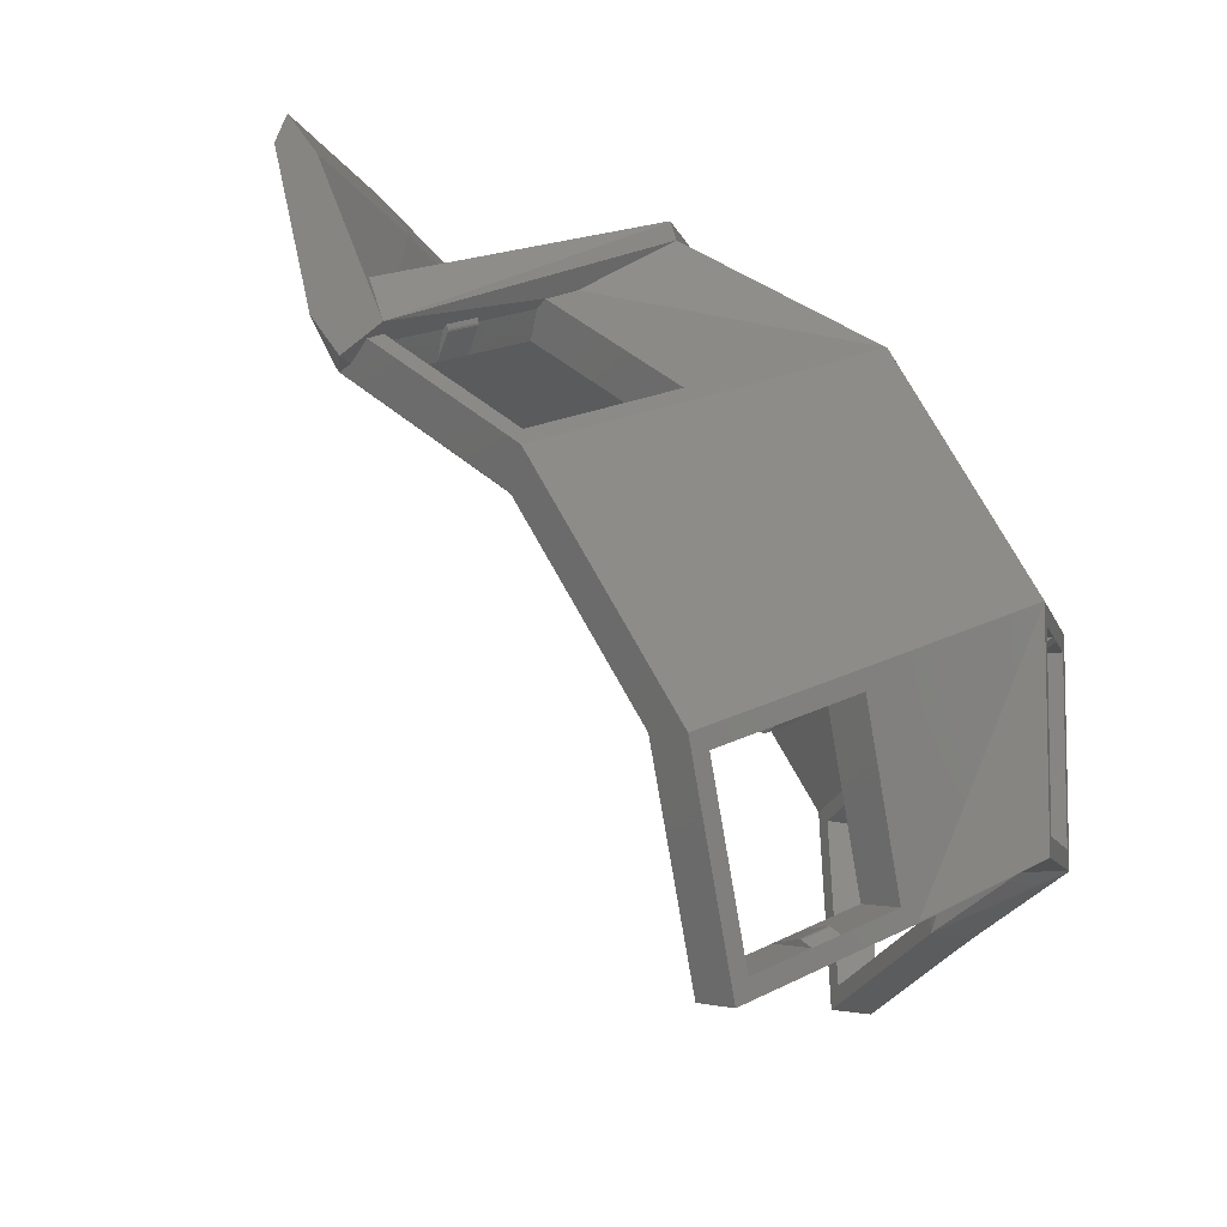
<metadata>
{"format":"stl","ext":"stl","renderer":"f3d","projection":"perspective","resolution":1024,"background":"white","views":[{"elev":-8.2,"azim":139.0,"up":"+Y"}]}
</metadata>
<code>
# stl→obj: 399 verts, 892 faces
v -72.88 -45.62 66.51
v -79.76 -53.49 54.66
v -72.46 -46.32 64.71
v -81.61 -54.19 54.5
v -75.07 -53.49 51.25
v -72.84 -53.49 49.63
v -67.73 -54.19 44.42
v -68.15 -53.49 46.22
v -67.76 -46.32 61.3
v -65.54 -46.32 59.68
v -59 -45.62 56.43
v -60.85 -46.32 56.28
v -59.96 -46.56 55.12
v -73.9 -42.59 65.1
v -68.79 -43.29 59.89
v -73.48 -43.29 63.29
v -66.57 -43.29 58.27
v -60.03 -42.59 55.02
v -61.87 -43.29 54.86
v -69.18 -50.46 44.81
v -68.76 -51.16 43
v -80.79 -50.46 53.24
v -82.63 -51.16 53.08
v -76.1 -50.46 49.83
v -73.87 -50.46 48.21
v -75.52 -51.17 50.62
v -75.63 -50.92 50.47
v -75.55 -51.08 50.59
v -75.58 -50.99 50.54
v -73.36 -50.99 48.92
v -73.41 -50.92 48.86
v -73.3 -51.17 49
v -73.32 -51.08 48.97
v -66.49 -44.49 58.37
v -66.57 -44.21 58.27
v -66.55 -44.31 58.29
v -66.53 -44.4 58.32
v -68.78 -44.31 59.91
v -68.79 -44.21 59.89
v -68.72 -44.49 59.99
v -68.75 -44.4 59.94
v -74.03 -85.16 38.13
v -72.9 -69.41 37.31
v -74.03 -70.81 38.13
v -78.72 -70.81 41.54
v -80.95 -70.81 43.16
v -86.77 -69.41 47.39
v -85.64 -70.81 46.57
v -85.64 -85.16 46.57
v -72.9 -86.66 37.31
v -78.72 -85.16 41.54
v -80.95 -85.16 43.16
v -86.77 -86.66 47.39
v -88.83 -86.66 44.56
v -74.95 -86.66 34.48
v -88.91 -86.66 44.62
v -88.91 -69.31 44.62
v -88.91 -69.41 44.62
v -76.09 -85.16 35.3
v -74.95 -69.41 34.48
v -80.78 -85.16 38.71
v -83 -85.16 40.33
v -88.83 -69.41 44.56
v -87.7 -85.16 43.73
v -76.09 -70.81 35.3
v -80.78 -70.81 38.71
v -83 -70.81 40.33
v -87.7 -70.81 43.73
v -82.48 -84.67 41.05
v -82.35 -84.67 41.22
v -82.42 -84.66 41.13
v -82.53 -84.71 40.97
v -80.25 -84.67 39.43
v -80.31 -84.71 39.35
v -80.13 -84.67 39.6
v -80.19 -84.66 39.52
v -80.13 -71.3 39.6
v -80.31 -71.27 39.35
v -80.25 -71.3 39.43
v -80.19 -71.31 39.52
v -82.53 -71.27 40.97
v -82.48 -71.3 41.05
v -82.35 -71.3 41.22
v -82.42 -71.31 41.13
v -78.19 -55.39 91.3
v -78.75 -55.7 89.38
v -78.17 -55.37 91.24
v -78.2 -55.4 91.33
v -90.37 -64.98 83.96
v -88.94 -63.72 83.21
v -87.24 -61.85 77.99
v -86.43 -60.97 75.51
v -85.32 -59.44 68.42
v -84.74 -59.1 70.29
v -77.06 -53.84 84.15
v -73.15 -49.85 75.77
v -76.25 -52.95 81.68
v -74.56 -51.09 76.45
v -74.18 -50.66 75.16
v -75.26 -51.52 74.51
v -77.58 -53.34 73.11
v -91.52 -63.75 84.02
v -92.68 -62.36 84.14
v -92.65 -62.4 84.14
v -89.48 -59.18 78.21
v -91.92 -61.54 82.06
v -91.18 -61.04 83.44
v -88.68 -58.29 75.74
v -87.57 -56.76 68.65
v -86.98 -56.43 70.51
v -92.62 -62.31 84.17
v -81 -53.03 89.6
v -92.63 -62.31 84.07
v -92.65 -62.33 84.05
v -91.85 -61.46 81.79
v -90.78 -60.27 78.3
v -80.44 -52.73 91.56
v -79.3 -51.16 84.38
v -78.5 -50.28 81.9
v -75.99 -47.65 75.66
v -76.8 -48.41 76.68
v -84 -53.95 70.81
v -92.67 -62.35 84.11
v -78.23 -55.36 91.33
v -78.32 -55.26 91.34
v -78.35 -55.22 91.34
v -78.36 -55.21 91.35
v -78.37 -55.2 91.35
v -78.53 -55.01 91.36
v -91.47 -63.67 84.07
v -79.87 -53.41 91.5
v -80.02 -53.23 91.51
v -88.65 -59.53 78.36
v -88.43 -59.75 78.35
v -88.49 -59.66 78.36
v -88.56 -59.59 78.36
v -87.84 -58.65 75.88
v -87.76 -58.7 75.89
v -87.62 -58.86 75.87
v -87.68 -58.78 75.89
v -78.31 -51.14 81.65
v -78.14 -51.4 81.62
v -78.21 -51.32 81.62
v -78.27 -51.24 81.63
v -79.11 -52.03 84.13
v -79.07 -52.12 84.11
v -78.94 -52.28 84.1
v -79.02 -52.21 84.1
v -98.83 -80.46 75.69
v -93.78 -74.92 60.15
v -90.49 -74.66 61.31
v -92.31 -78.29 67.42
v -90.62 -76.42 62.2
v -93.12 -79.17 69.9
v -95.53 -80.2 76.85
v -94.81 -81.04 75.12
v -91.94 -94.55 71.23
v -92.07 -96.44 72.18
v -87.05 -90.8 56.67
v -87.74 -89.94 58.31
v -87.03 -90.9 56.64
v -89.44 -91.8 63.53
v -90.24 -92.68 66.01
v -90.46 -74.62 61.22
v -90.46 -74.63 61.23
v -90.12 -76.22 60.77
v -95.35 -96.8 70.99
v -90.3 -91.25 55.45
v -93.05 -78.36 59.16
v -93.89 -76.78 61.01
v -93.78 -74.93 60.15
v -91.01 -90.29 57.12
v -90.32 -91.16 55.48
v -90.32 -91.17 55.47
v -92.71 -92.15 62.34
v -93.51 -93.04 64.82
v -95.21 -94.9 70.04
v -95.58 -78.64 66.23
v -96.39 -79.53 68.71
v -98.09 -81.39 73.93
v -98.8 -80.46 75.7
v -98.82 -80.5 75.68
v -98.81 -80.56 75.66
v -92.86 -92.53 65.21
v -92.58 -92.47 65.33
v -92.68 -92.47 65.29
v -92.77 -92.49 65.26
v -91.97 -91.6 62.78
v -92.05 -91.64 62.74
v -91.77 -91.58 62.85
v -91.87 -91.58 62.82
v -94.75 -78.99 66.38
v -94.45 -78.99 66.47
v -94.55 -79.01 66.43
v -94.65 -79.01 66.4
v -95.45 -79.9 68.88
v -95.55 -79.88 68.85
v -95.26 -79.88 68.95
v -95.35 -79.9 68.91
v -43.54 -52.95 57.91
v -38.68 -53.73 59.04
v -50.18 -49.83 59.04
v -35.15 -55.12 58.79
v -35.44 -55.7 57.91
v -35.14 -55.12 58.79
v -40.93 -53.84 57.91
v -49.03 -51.09 57.91
v -51.75 -59.1 46.32
v -46.26 -60.97 46.32
v -53.43 -59.4 45.19
v -37 -64.98 45.19
v -33.76 -55.4 59.04
v -38.16 -63.72 46.32
v -33.74 -55.35 59.12
v -43.65 -61.85 46.32
v -33.24 -53.9 55.28
v -36.1 -62.3 43.12
v -33.66 -55.11 57.67
v -37.25 -61.04 44.25
v -34.64 -53.35 55.38
v -42.74 -59.18 44.25
v -52.43 -56.76 43.12
v -45.35 -58.29 44.25
v -48.23 -48.74 55.37
v -50.84 -56.43 44.25
v -48.4 -48.68 55.37
v -48.72 -48.57 55.38
v -49.55 -48.26 55.42
v -34.84 -53.95 56.55
v -45.54 -58.86 45.3
v -45.47 -58.65 45.09
v -45.49 -58.7 45.18
v -45.51 -58.78 45.25
v -42.88 -59.59 45.18
v -42.86 -59.53 45.09
v -42.94 -59.75 45.3
v -42.91 -59.66 45.25
v -48.39 -49.21 56.46
v -35.95 -53.4 56.43
v -40.29 -51.94 56.44
v -42.89 -51.06 56.45
v -40.32 -52.03 55.94
v -40.21 -51.7 55.91
v -40.35 -52.12 55.98
v -40.38 -52.21 56.03
v -40.4 -52.28 56.1
v -42.92 -51.14 55.94
v -42.95 -51.24 55.98
v -42.81 -50.83 55.91
v -43.01 -51.4 56.1
v -42.98 -51.32 56.03
v -42.26 -80.17 38.08
v -49.53 -79.17 38.23
v -44.04 -81.04 38.23
v -52.13 -78.29 38.23
v -58.5 -74.66 38.08
v -57.63 -76.42 38.23
v -58.6 -74.62 38.08
v -62.21 -89.94 39.76
v -64.11 -90.87 39.92
v -42.17 -80.2 38.08
v -48.62 -94.55 39.76
v -47.68 -96.44 39.92
v -54.12 -92.68 39.76
v -56.72 -91.8 39.76
v -64.04 -90.89 39.92
v -64.05 -91 38.94
v -47.8 -96.8 36.44
v -64.14 -91.25 36.44
v -64.18 -91.06 37.98
v -64.23 -91.22 36.44
v -64.19 -91.23 36.44
v -42.29 -80.56 34.6
v -48.74 -94.9 36.28
v -44.16 -81.39 34.75
v -54.24 -93.04 36.28
v -56.84 -92.15 36.28
v -62.33 -90.29 36.28
v -64.11 -91.16 36.43
v -49.65 -79.53 34.75
v -52.25 -78.64 34.75
v -58.62 -75.01 34.6
v -57.75 -76.78 34.75
v -56.65 -91.6 37.12
v -56.65 -91.58 37.33
v -56.65 -91.58 37.22
v -56.67 -91.64 37.03
v -54.06 -92.53 37.03
v -54.05 -92.49 37.12
v -54.04 -92.47 37.33
v -54.04 -92.47 37.22
v -49.77 -79.88 35.9
v -49.77 -79.88 35.59
v -49.78 -79.9 35.8
v -49.78 -79.9 35.69
v -52.37 -78.99 35.59
v -52.38 -79.01 35.69
v -52.37 -78.99 35.9
v -52.38 -79.01 35.8
v -42.35 -80.43 34.59
v -42.26 -80.46 34.59
v -36.12 -62.36 43.04
v -52.49 -56.92 42.99
v -52.45 -56.82 43.04
v -42.35 -80.44 34.59
v -42.14 -80.11 38.07
v -58.59 -74.92 34.59
v -56.67 -69.25 40.6
v -95.55 -80.11 76.88
v -92.88 -64.63 79.81
v -92.85 -64.52 79.85
v -85.29 -59.4 68.33
v -87.64 -56.82 68.61
v -82.77 -51.21 53.07
v -88.83 -69.31 44.56
v -86.77 -69.4 47.43
v -82.72 -51.16 53.14
v -82.69 -51.21 53.01
v -81.62 -54.22 54.52
v -81.64 -54.28 54.46
v -72.87 -69.33 37.35
v -74.95 -69.31 34.48
v -74.87 -69.41 34.42
v -74.87 -86.66 34.42
v -74.87 -69.31 34.42
v -75.49 -67.87 35.9
v -68.81 -51.21 42.93
v -68.73 -51.21 42.87
v -82.65 -51.18 53.06
v -82.67 -51.19 53.04
v -68.68 -51.16 42.94
v -68.8 -51.2 42.94
v -67.71 -54.22 44.41
v -72.86 -69.4 37.32
v -50.27 -49.8 59.03
v -51.24 -47.6 55.49
v -58.96 -45.64 56.45
v -59.95 -42.59 54.96
v -73.98 -42.59 65.16
v -75.77 -47.38 74.86
v -73.1 -49.8 75.62
v -73.12 -49.83 75.7
v -73.14 -49.84 75.74
v -87 -90.87 56.55
v -90.27 -91.22 55.36
v -29.49 -38.74 59.35
v -59.52 -38.68 81.71
v -59.47 -38.74 81.77
v -58.96 -40.58 82.42
v -60.58 -52.27 80.36
v -29.01 -40.58 60.02
v -30.22 -43.41 58.36
v -33.47 -52.98 53.88
v -30.75 -41.51 57.62
v -31.76 -55.1 56.24
v -33.39 -52.96 53.99
v -30.55 -52.27 57.9
v -33.42 -53.04 53.95
v -81.57 -52.49 93.11
v -81.56 -52.49 93.09
v -29.54 -38.68 59.29
v -33.53 -49.74 55.53
v -33.53 -49.74 55.54
v -37.38 -49.7 58.33
v -47.12 -41.51 69.4
v -79.28 -55.14 93.01
v -79.35 -55.2 92.97
v -58.85 -49.7 74.38
v -60.71 -41.51 80.02
v -60.8 -41.55 80.07
v -62.25 -49.74 77.01
v -62.78 -49.75 77.42
v -62.84 -49.75 77.47
v -59.44 -38.68 81.64
v -45.85 -38.68 71.02
v -31.84 -55.1 56.3
v -81.55 -52.51 93.11
v -37.44 -49.7 58.37
v -33.5 -53.05 54.01
v -32.42 -50.69 55.33
v -32.89 -51.73 54.67
v -62.87 -49.75 77.5
v -62.88 -49.75 77.5
v -80.22 -52.58 91.35
v -88.99 -44.48 94.94
v -90.04 -45.64 98.19
v -89.97 -45.58 98.23
v -87.72 -48.26 98
v -88.91 -44.43 94.99
v -87.79 -48.31 97.96
v -90.01 -45.61 98.1
v -80.32 -52.58 91.41
v -80.42 -52.69 91.47
v -73.69 -41.15 65.56
v -59.71 -41.2 55.29
v -73.74 -41.2 65.49
v -59.66 -41.15 55.36
v -73.61 -41.15 65.5
v -59.74 -41.15 55.42
f 1 2 3
f 4 2 1
f 4 5 2
f 4 6 5
f 7 6 4
f 6 7 8
f 9 1 3
f 10 1 9
f 10 11 1
f 12 11 10
f 12 13 11
f 8 13 12
f 13 8 7
f 14 15 16
f 14 17 15
f 18 17 14
f 18 19 17
f 18 20 19
f 20 18 21
f 22 14 16
f 22 23 14
f 24 23 22
f 25 23 24
f 21 25 20
f 25 21 23
f 20 12 19
f 12 20 8
f 24 2 5
f 2 24 22
f 20 6 8
f 6 20 25
f 26 27 24
f 28 27 26
f 27 28 29
f 26 24 5
f 30 27 29
f 27 30 31
f 31 24 27
f 24 31 25
f 32 5 6
f 5 32 26
f 30 28 33
f 28 30 29
f 33 26 32
f 26 33 28
f 33 31 30
f 31 33 32
f 31 32 25
f 25 32 6
f 3 22 16
f 22 3 2
f 10 19 12
f 19 10 17
f 3 15 9
f 15 3 16
f 34 35 17
f 35 34 36
f 36 34 37
f 34 17 10
f 38 35 36
f 35 38 39
f 39 17 35
f 17 39 15
f 40 10 9
f 10 40 34
f 41 36 37
f 36 41 38
f 40 37 34
f 37 40 41
f 40 39 38
f 40 38 41
f 39 40 15
f 15 40 9
f 42 43 44
f 43 45 44
f 43 46 45
f 47 46 43
f 48 47 49
f 46 47 48
f 43 42 50
f 51 50 42
f 52 50 51
f 53 52 49
f 52 53 50
f 53 49 47
f 54 50 53
f 50 54 55
f 56 57 58
f 55 59 60
f 55 61 59
f 55 62 61
f 54 62 55
f 63 64 54
f 62 54 64
f 65 60 59
f 66 60 65
f 67 60 66
f 63 67 68
f 67 63 60
f 64 63 68
f 59 44 65
f 44 59 42
f 52 64 49
f 64 52 62
f 42 61 51
f 61 42 59
f 57 56 58
f 69 70 71
f 72 70 69
f 62 70 72
f 70 62 52
f 73 72 69
f 72 73 74
f 74 62 72
f 62 74 61
f 51 70 52
f 70 51 75
f 76 69 71
f 69 76 73
f 75 71 70
f 71 75 76
f 75 73 76
f 75 74 73
f 61 75 51
f 75 61 74
f 49 68 48
f 68 49 64
f 66 44 45
f 44 66 65
f 68 46 48
f 46 68 67
f 77 66 45
f 66 77 78
f 77 79 78
f 79 77 80
f 81 79 82
f 79 81 78
f 67 78 81
f 78 67 66
f 83 45 46
f 45 83 77
f 82 80 84
f 80 82 79
f 84 77 83
f 77 84 80
f 83 67 81
f 83 81 82
f 67 83 46
f 83 82 84
f 85 86 87
f 88 86 85
f 89 86 88
f 89 90 86
f 89 91 90
f 89 92 91
f 93 92 89
f 92 93 94
f 95 87 86
f 96 95 97
f 96 97 98
f 95 96 87
f 98 99 96
f 98 100 99
f 98 101 100
f 94 101 98
f 101 94 93
f 102 103 104
f 105 106 107
f 108 106 105
f 109 108 110
f 108 109 106
f 107 111 112
f 111 107 113
f 113 107 114
f 106 114 107
f 115 114 106
f 114 115 116
f 117 118 112
f 117 119 118
f 120 119 117
f 119 120 121
f 122 121 120
f 122 110 121
f 110 122 109
f 111 117 112
f 111 103 117
f 103 111 123
f 121 94 98
f 94 121 110
f 107 91 105
f 91 107 90
f 108 94 110
f 94 108 92
f 124 88 88
f 89 124 125
f 89 125 126
f 127 126 127
f 89 126 127
f 89 128 129
f 128 89 127
f 130 129 131
f 130 131 132
f 89 129 130
f 130 132 117
f 124 89 88
f 130 103 102
f 103 130 117
f 133 134 135
f 133 135 136
f 134 133 105
f 134 105 91
f 137 136 138
f 136 137 133
f 108 133 137
f 133 108 105
f 134 92 139
f 92 134 91
f 136 140 138
f 140 136 135
f 135 139 140
f 139 135 134
f 108 139 92
f 137 139 108
f 139 137 140
f 140 137 138
f 90 112 86
f 112 90 107
f 98 119 121
f 119 98 97
f 95 112 118
f 112 95 86
f 141 142 143
f 141 143 144
f 142 141 119
f 142 119 97
f 144 145 141
f 145 144 146
f 141 118 119
f 118 141 145
f 142 95 147
f 95 142 97
f 143 146 144
f 146 143 148
f 142 148 143
f 148 142 147
f 118 147 95
f 145 147 118
f 147 145 148
f 148 145 146
f 149 150 149
f 151 152 153
f 151 154 152
f 155 154 151
f 155 156 154
f 155 157 156
f 157 155 158
f 159 153 160
f 153 159 151
f 160 161 159
f 162 161 160
f 163 161 162
f 158 163 157
f 163 158 161
f 164 165 166
f 167 161 158
f 167 168 161
f 169 170 171
f 169 172 170
f 173 172 169
f 173 172 173
f 174 172 173
f 168 172 174
f 168 175 172
f 168 176 175
f 167 176 168
f 176 167 177
f 170 150 171
f 178 150 170
f 179 150 178
f 179 149 150
f 180 149 179
f 177 149 180
f 149 177 167
f 153 172 160
f 172 153 170
f 163 177 157
f 177 163 176
f 160 175 162
f 175 160 172
f 181 149 182
f 155 167 158
f 183 167 155
f 167 183 182
f 182 149 167
f 184 185 186
f 184 186 187
f 185 184 176
f 185 176 163
f 188 184 187
f 184 188 189
f 189 176 184
f 176 189 175
f 190 163 162
f 163 190 185
f 191 187 186
f 187 191 188
f 190 186 185
f 186 190 191
f 175 190 162
f 189 190 175
f 190 189 191
f 191 189 188
f 177 156 157
f 156 177 180
f 178 153 152
f 153 178 170
f 180 154 156
f 154 180 179
f 192 193 194
f 192 194 195
f 193 192 178
f 193 178 152
f 192 196 197
f 196 192 195
f 178 197 179
f 197 178 192
f 198 152 154
f 152 198 193
f 196 194 199
f 194 196 195
f 199 193 198
f 193 199 194
f 179 198 154
f 197 198 179
f 199 197 196
f 198 197 199
f 200 201 202
f 203 204 205
f 204 201 206
f 201 204 203
f 201 200 206
f 202 207 200
f 202 208 207
f 209 210 211
f 210 208 202
f 204 205 205
f 204 212 205
f 211 204 213
f 210 209 208
f 212 211 214
f 204 211 212
f 215 211 213
f 209 211 215
f 216 217 217
f 218 211 217
f 211 212 214
f 217 216 218
f 217 218 218
f 217 218 218
f 211 218 212
f 216 219 220
f 217 221 219
f 222 223 217
f 221 217 223
f 217 219 216
f 224 225 226
f 225 227 226
f 225 228 227
f 225 222 228
f 223 222 225
f 220 204 229
f 213 220 219
f 220 213 204
f 225 209 223
f 209 225 208
f 221 213 219
f 213 221 215
f 230 231 223
f 231 230 232
f 232 230 233
f 230 223 209
f 231 234 235
f 234 231 232
f 223 235 221
f 235 223 231
f 230 215 236
f 215 230 209
f 232 237 234
f 237 232 233
f 233 236 237
f 236 233 230
f 236 235 234
f 236 234 237
f 235 236 221
f 221 236 215
f 207 224 238
f 208 224 207
f 224 208 225
f 204 239 229
f 206 239 204
f 239 206 240
f 200 238 241
f 238 200 207
f 240 242 243
f 240 244 242
f 240 245 244
f 240 246 245
f 246 240 206
f 244 247 242
f 247 244 248
f 242 249 243
f 249 242 247
f 250 206 200
f 206 250 246
f 245 248 244
f 248 245 251
f 246 251 245
f 251 246 250
f 247 241 249
f 248 241 247
f 251 241 248
f 250 241 251
f 241 250 200
f 252 253 254
f 252 255 253
f 256 255 252
f 255 256 257
f 258 257 256
f 258 259 257
f 259 258 260
f 254 261 252
f 262 261 254
f 261 262 263
f 264 263 262
f 265 263 264
f 260 265 259
f 265 260 263
f 260 266 263
f 267 263 266
f 267 268 263
f 268 267 269
f 270 271 272
f 268 261 263
f 261 268 273
f 273 268 273
f 274 273 268
f 273 274 275
f 268 276 274
f 268 277 276
f 269 277 268
f 277 269 278
f 278 269 279
f 280 273 275
f 281 273 280
f 282 281 283
f 281 282 273
f 278 282 283
f 282 278 279
f 274 254 275
f 254 274 262
f 277 259 265
f 259 277 278
f 274 264 262
f 264 274 276
f 284 285 286
f 287 285 284
f 277 285 287
f 285 277 265
f 288 284 289
f 284 288 287
f 276 287 288
f 287 276 277
f 285 264 290
f 264 285 265
f 289 286 291
f 286 289 284
f 291 285 290
f 285 291 286
f 290 289 291
f 290 288 289
f 276 290 264
f 290 276 288
f 278 257 259
f 257 278 283
f 253 275 254
f 275 253 280
f 257 281 255
f 281 257 283
f 292 280 253
f 292 293 280
f 294 293 292
f 293 294 295
f 296 295 297
f 295 296 293
f 281 293 296
f 293 281 280
f 255 292 253
f 292 255 298
f 299 295 294
f 295 299 297
f 298 294 292
f 294 298 299
f 281 298 255
f 296 298 281
f 296 299 298
f 299 296 297
f 217 217 211
f 273 300 301
f 217 211 302
f 211 252 261
f 252 211 210
f 303 302 301
f 302 303 304
f 304 304 302
f 273 305 300
f 211 261 306
f 273 273 261
f 302 222 217
f 222 302 222
f 302 304 222
f 302 273 301
f 211 273 302
f 261 273 306
f 306 273 211
f 307 307 301
f 308 252 210
f 252 308 256
f 307 301 307
f 301 307 303
f 273 307 305
f 300 305 307
f 300 307 301
f 273 282 307
f 89 309 155
f 114 149 103
f 103 149 181
f 181 183 103
f 183 181 182
f 164 151 165
f 309 183 155
f 111 114 123
f 103 123 114
f 310 114 311
f 310 149 114
f 149 310 150
f 102 89 130
f 102 183 89
f 183 102 104
f 89 155 151
f 113 114 111
f 89 183 309
f 104 103 183
f 155 183 183
f 183 182 183
f 149 149 150
f 89 312 93
f 313 114 313
f 313 311 114
f 313 310 311
f 310 313 150
f 109 106 109
f 89 151 312
f 115 313 116
f 116 313 114
f 313 116 313
f 109 115 106
f 115 109 313
f 312 151 164
f 150 314 57
f 314 150 313
f 58 150 57
f 58 63 54
f 58 54 56
f 63 58 315
f 315 58 57
f 312 164 316
f 164 312 164
f 312 316 47
f 314 313 317
f 313 314 313
f 109 313 313
f 313 109 317
f 315 314 318
f 314 315 57
f 319 320 4
f 319 320 319
f 312 320 319
f 320 312 47
f 318 314 317
f 47 321 320
f 321 47 43
f 63 322 60
f 322 63 315
f 60 323 324
f 60 324 55
f 323 60 325
f 325 60 322
f 322 315 318
f 322 318 326
f 325 327 328
f 327 325 322
f 326 327 322
f 327 326 318
f 327 329 317
f 327 330 329
f 327 318 330
f 318 327 327
f 328 21 331
f 320 7 4
f 7 320 321
f 21 317 23
f 332 317 21
f 317 332 327
f 210 258 210
f 321 210 333
f 321 333 333
f 321 333 7
f 210 321 258
f 258 321 334
f 334 321 43
f 325 307 307
f 307 325 328
f 307 307 325
f 328 327 21
f 307 323 325
f 210 258 256
f 210 256 308
f 304 328 331
f 328 303 307
f 303 328 304
f 222 331 222
f 304 331 222
f 331 304 304
f 202 210 210
f 210 202 333
f 335 333 202
f 333 335 333
f 335 333 335
f 333 335 7
f 222 336 228
f 336 222 331
f 13 337 11
f 13 335 337
f 335 13 7
f 338 21 18
f 331 338 336
f 338 331 328
f 21 327 332
f 332 327 327
f 338 21 338
f 21 338 331
f 338 328 331
f 258 334 260
f 260 267 266
f 267 260 269
f 260 271 270
f 270 269 260
f 272 269 270
f 269 272 271
f 279 307 279
f 307 279 323
f 279 307 282
f 50 334 43
f 334 50 260
f 269 324 279
f 260 55 271
f 271 55 269
f 269 55 324
f 50 55 260
f 324 279 279
f 279 324 323
f 339 317 340
f 330 318 329
f 319 341 341
f 341 319 4
f 14 317 339
f 14 317 14
f 317 14 23
f 318 317 329
f 319 341 342
f 341 319 319
f 341 4 1
f 101 93 100
f 312 100 93
f 100 312 99
f 340 122 120
f 317 122 340
f 122 109 109
f 122 317 109
f 342 312 319
f 99 343 96
f 343 99 342
f 342 99 312
f 56 173 58
f 173 56 173
f 56 174 173
f 174 56 168
f 316 53 47
f 53 316 344
f 173 173 173
f 344 54 53
f 344 345 54
f 344 168 345
f 345 168 54
f 54 168 56
f 161 168 344
f 151 166 165
f 166 151 344
f 164 166 344
f 171 150 169
f 159 161 151
f 58 169 150
f 173 169 58
f 169 173 173
f 344 151 161
f 164 344 316
f 344 164 164
f 346 347 348
f 349 350 351
f 352 353 354
f 355 356 357
f 356 355 358
f 353 358 355
f 128 359 360
f 359 128 127
f 346 354 361
f 362 354 353
f 363 354 362
f 364 354 363
f 354 364 365
f 212 214 366
f 366 367 212
f 350 366 214
f 346 348 351
f 351 348 349
f 368 369 365
f 368 370 369
f 371 370 368
f 370 371 372
f 351 350 357
f 351 352 346
f 372 370 370
f 370 372 373
f 365 369 374
f 374 375 365
f 375 374 347
f 357 214 355
f 349 366 350
f 357 350 214
f 205 87 203
f 87 205 85
f 85 205 88
f 376 218 218
f 127 377 359
f 377 127 127
f 88 367 124
f 367 88 88
f 354 365 375
f 352 354 346
f 378 368 365
f 378 365 364
f 203 87 201
f 239 220 229
f 220 379 216
f 379 220 239
f 216 376 218
f 376 216 379
f 351 357 352
f 357 380 352
f 380 357 356
f 381 352 380
f 352 381 353
f 382 370 373
f 383 370 382
f 370 383 384
f 212 367 88
f 354 375 361
f 212 218 355
f 212 88 205
f 214 212 355
f 379 355 376
f 358 355 379
f 355 358 353
f 376 218 218
f 218 376 355
f 205 88 205
f 377 359 359
f 375 347 361
f 361 347 346
f 385 386 387
f 387 386 388
f 385 387 389
f 349 387 388
f 369 385 374
f 126 390 391
f 390 126 125
f 391 386 385
f 389 387 347
f 359 385 359
f 385 360 359
f 129 360 385
f 360 129 128
f 385 359 391
f 377 391 359
f 126 377 127
f 377 126 391
f 347 387 348
f 390 386 391
f 348 387 349
f 347 385 389
f 374 385 347
f 349 388 366
f 366 388 367
f 388 390 367
f 388 386 390
f 385 384 392
f 370 385 369
f 370 385 370
f 384 385 370
f 393 385 392
f 385 393 393
f 117 393 117
f 393 117 385
f 132 385 117
f 131 385 132
f 131 385 131
f 385 131 129
f 125 367 390
f 367 125 124
f 338 227 228
f 338 228 336
f 227 338 353
f 394 393 392
f 358 353 381
f 338 395 338
f 18 395 338
f 395 18 14
f 117 396 339
f 395 396 394
f 120 339 340
f 339 120 117
f 396 393 394
f 396 393 393
f 393 396 117
f 393 117 117
f 358 380 356
f 362 397 363
f 397 362 395
f 337 96 343
f 342 337 343
f 341 337 342
f 341 337 341
f 1 337 341
f 337 1 11
f 96 337 87
f 131 132 131
f 353 395 362
f 338 395 353
f 394 384 383
f 384 394 392
f 380 358 381
f 87 202 201
f 87 335 202
f 87 335 335
f 335 87 337
f 14 396 395
f 14 396 14
f 396 14 339
f 398 383 382
f 383 398 394
f 368 397 371
f 378 397 368
f 364 397 378
f 397 364 363
f 224 241 238
f 358 249 224
f 241 224 249
f 243 239 240
f 243 379 239
f 249 358 243
f 358 224 226
f 243 358 379
f 353 226 227
f 226 353 358
f 395 399 397
f 395 394 399
f 373 398 382
f 372 398 373
f 371 398 372
f 398 371 397
f 394 398 399
f 397 399 398

</code>
